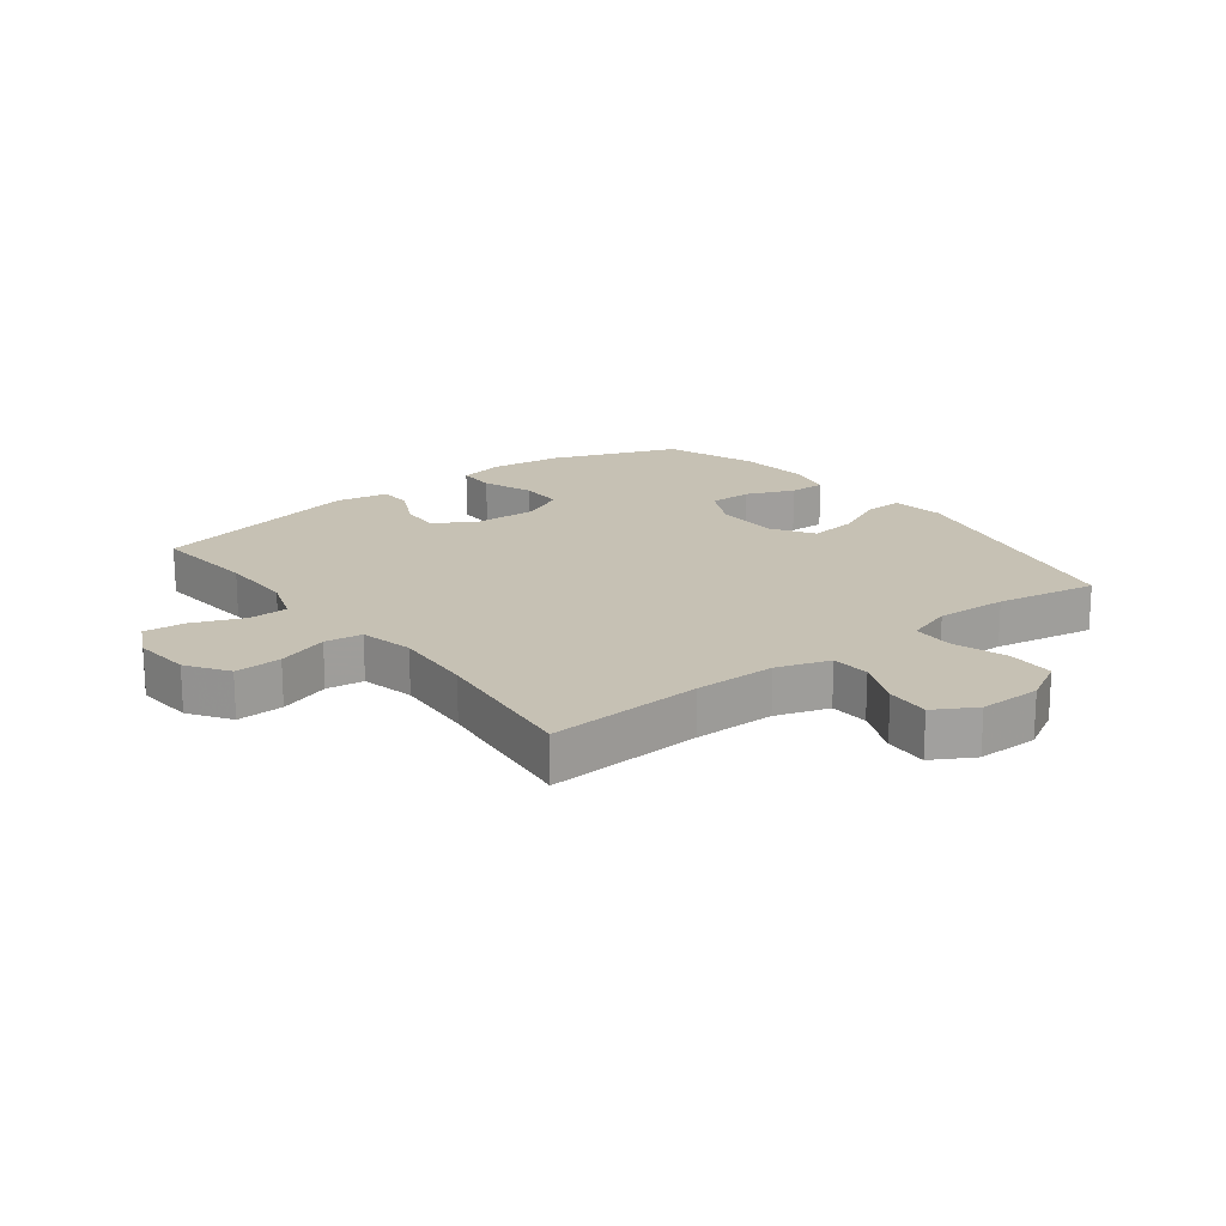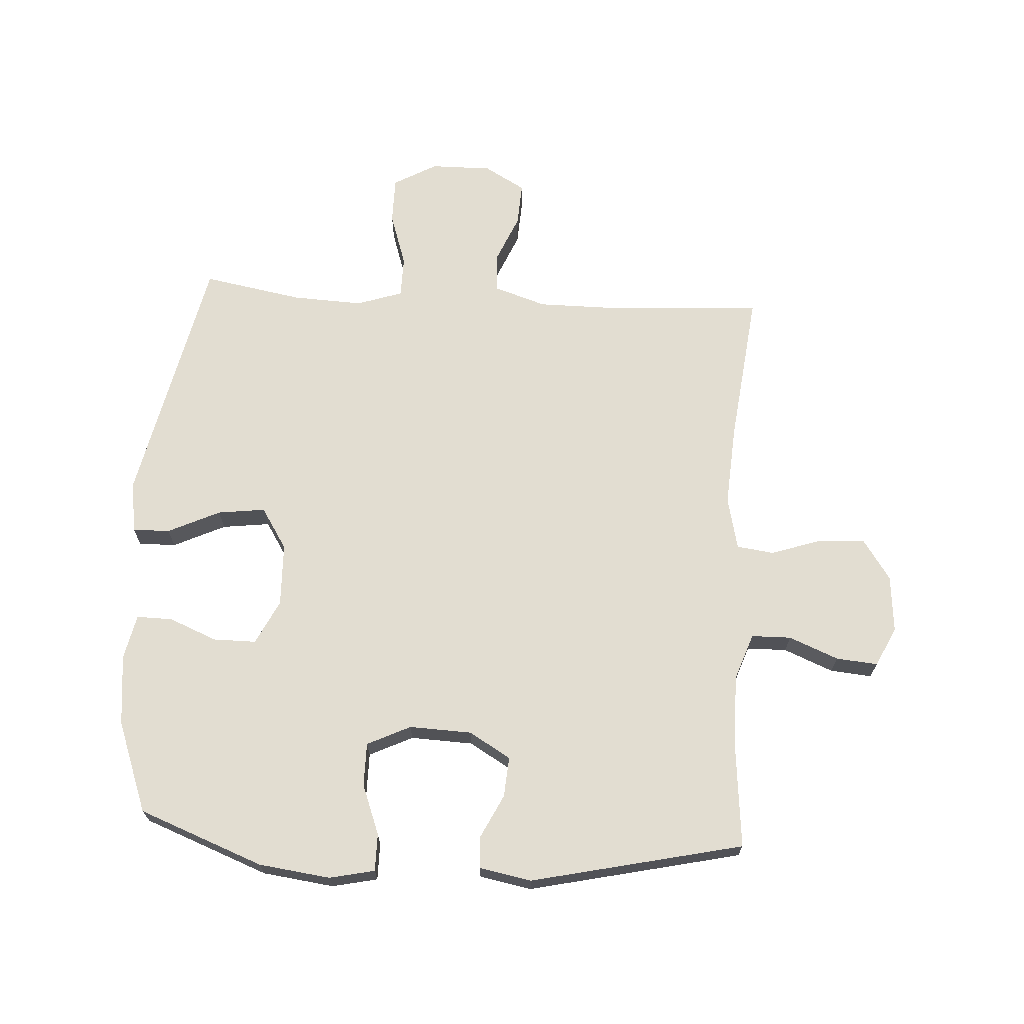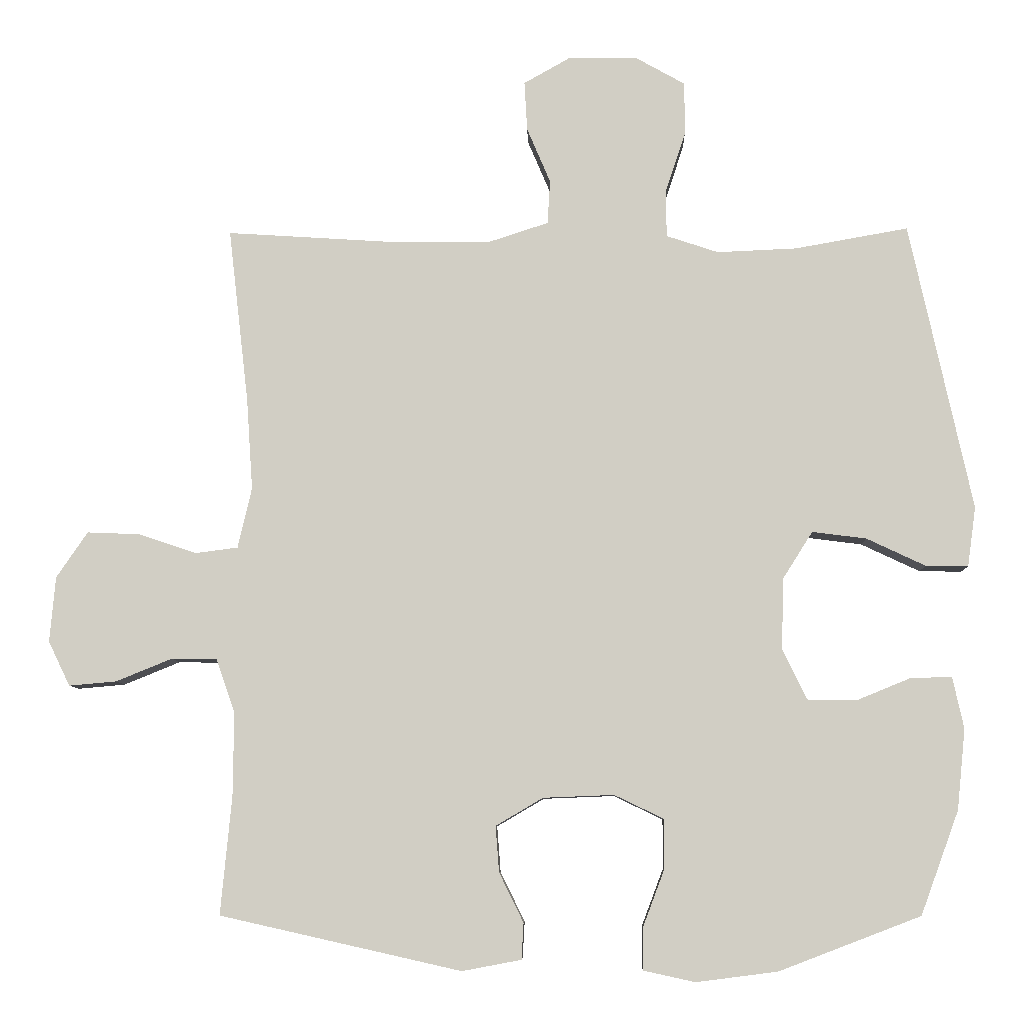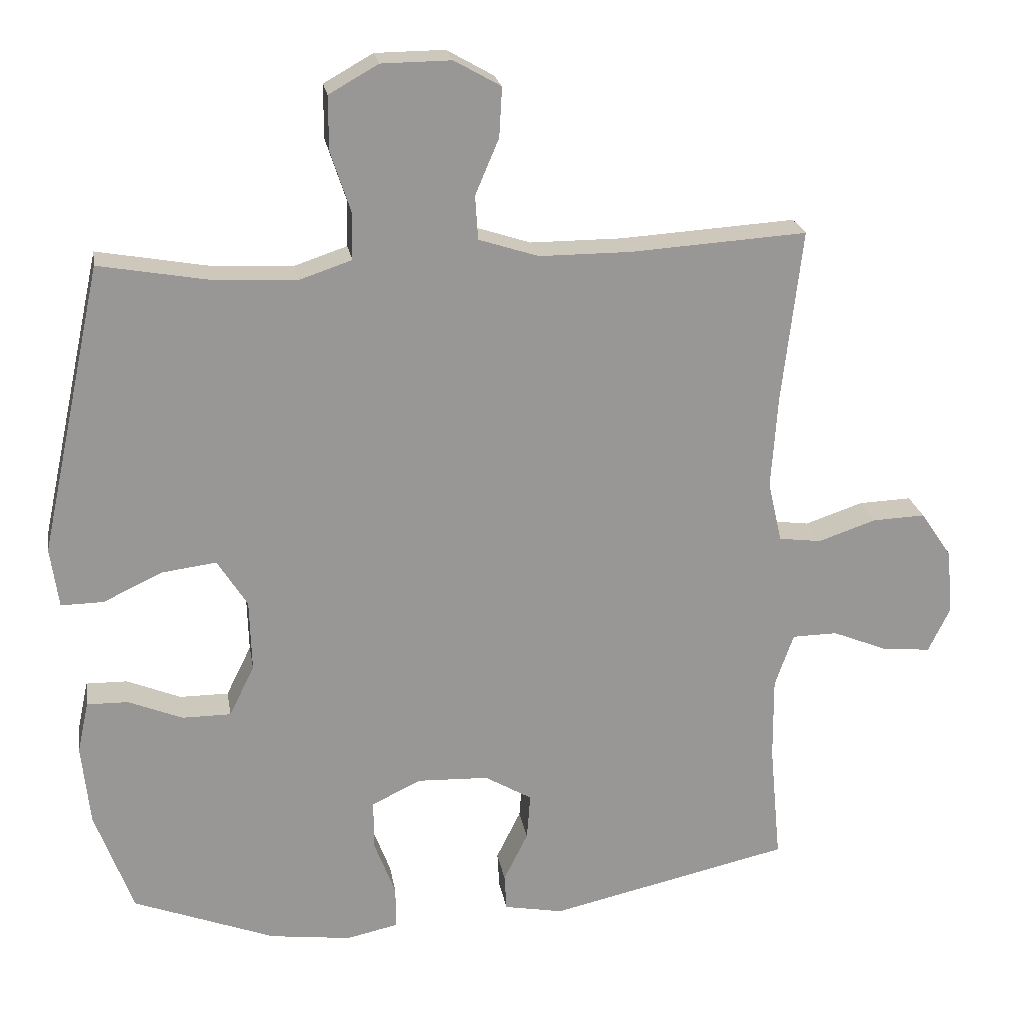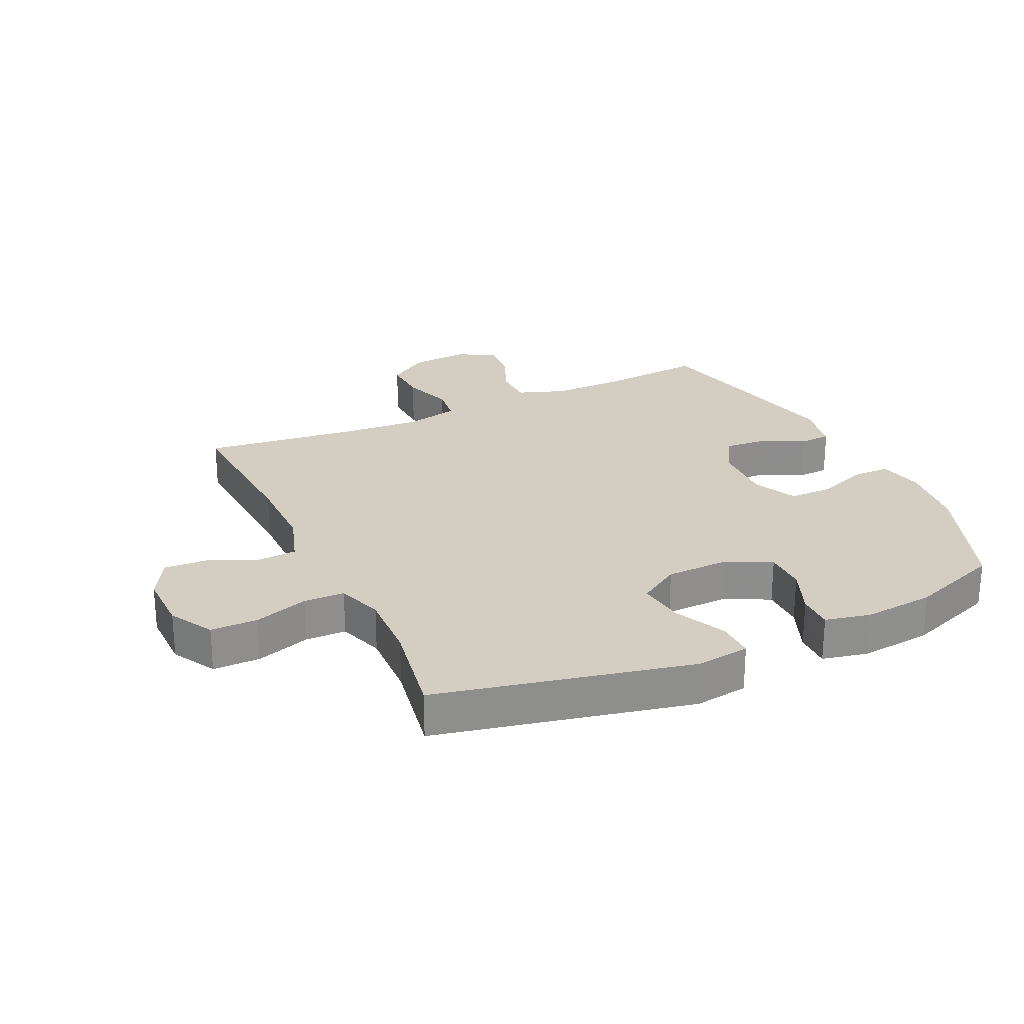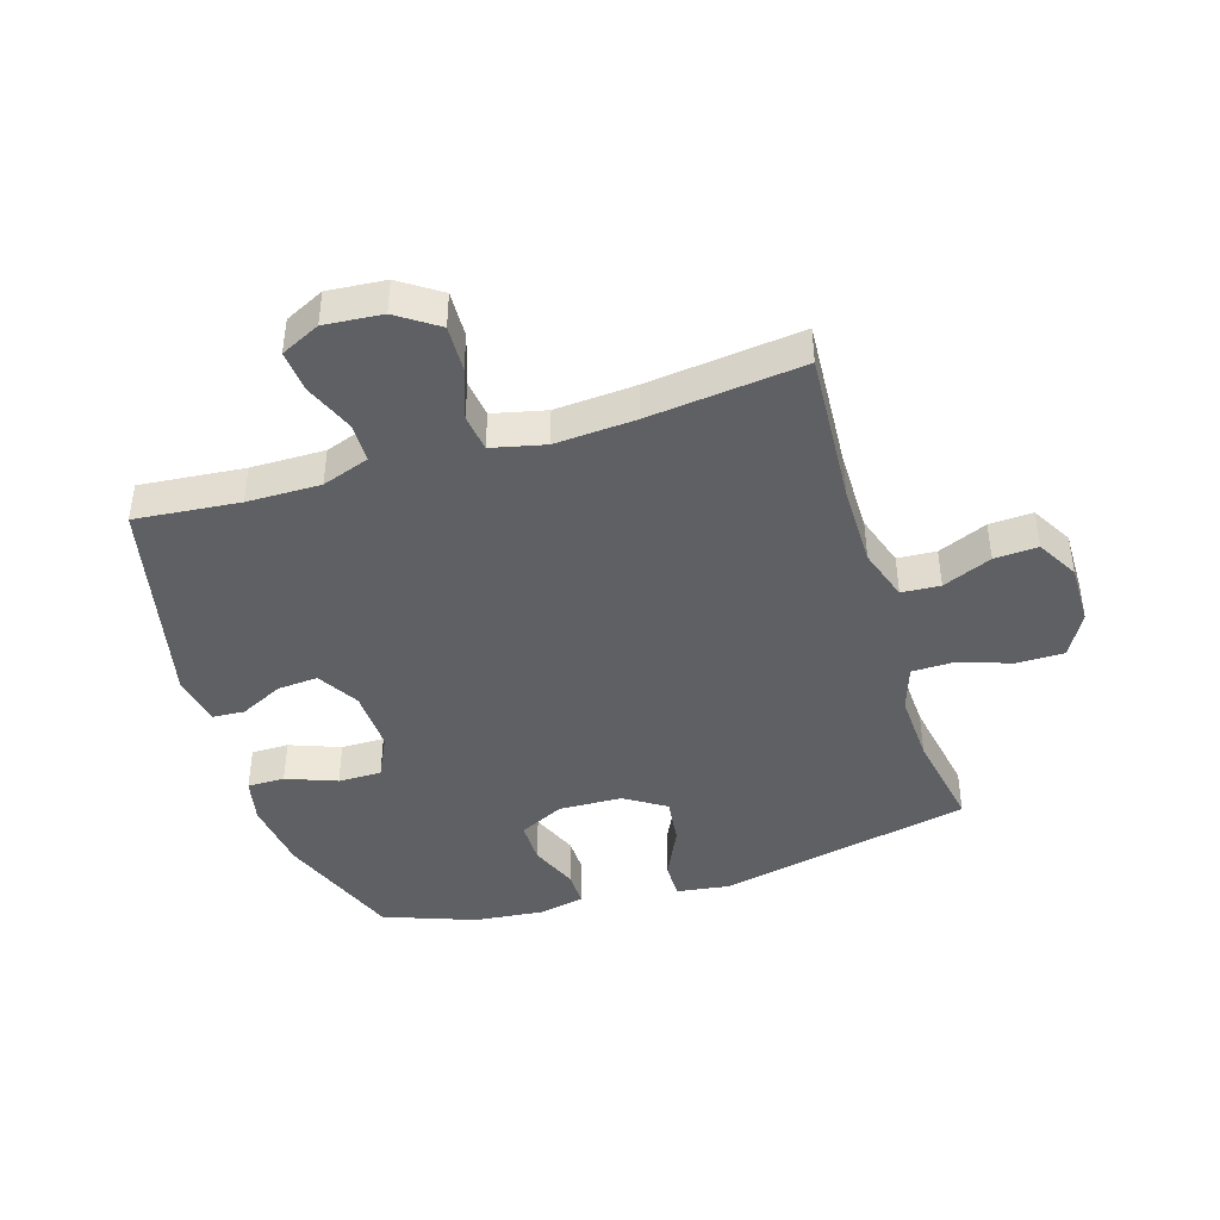
<metadata>
{"format":"obj","ext":"obj","renderer":"f3d","projection":"perspective","resolution":1024,"background":"white","views":[{"elev":18.6,"azim":-37.4,"up":"+Y"},{"elev":68.5,"azim":-176.6,"up":"+Y"},{"elev":-7.7,"azim":1.6,"up":"+Z"},{"elev":22.1,"azim":170.6,"up":"+Z"},{"elev":25.3,"azim":65.0,"up":"+Y"},{"elev":-42.9,"azim":-72.8,"up":"+Y"}]}
</metadata>
<code>
v -0.5 0.07 -0.5
v -0.484 0.07 -0.33
v -0.483 0.07 -0.21
v -0.51 0.07 -0.133
v -0.575 0.07 -0.132
v -0.656 0.07 -0.165
v -0.724 0.07 -0.171
v -0.755 0.07 -0.107
v -0.747 0.07 -0.013
v -0.702 0.07 0.053
v -0.626 0.07 0.05
v -0.543 0.07 0.022
v -0.482 0.07 0.03
v -0.462 0.07 0.117
v -0.471 0.07 0.249
v -0.5 0.07 0.5
v -0.247 0.07 0.484
v -0.115 0.07 0.484
v -0.029 0.07 0.512
v -0.025 0.07 0.575
v -0.059 0.07 0.655
v -0.063 0.07 0.726
v 0.004 0.07 0.764
v 0.104 0.07 0.763
v 0.175 0.07 0.723
v 0.175 0.07 0.646
v 0.146 0.07 0.558
v 0.147 0.07 0.491
v 0.222 0.07 0.466
v 0.337 0.07 0.471
v 0.5 0.07 0.5
v 0.59 0.07 0.085
v 0.578 0.07 -0.001
v 0.517 0.07 0
v 0.432 0.07 0.04
v 0.354 0.07 0.05
v 0.311 0.07 -0.018
v 0.308 0.07 -0.121
v 0.344 0.07 -0.194
v 0.414 0.07 -0.194
v 0.492 0.07 -0.162
v 0.551 0.07 -0.161
v 0.567 0.07 -0.235
v 0.555 0.07 -0.351
v 0.5 0.07 -0.5
v 0.296 0.07 -0.578
v 0.179 0.07 -0.593
v 0.105 0.07 -0.577
v 0.105 0.07 -0.516
v 0.136 0.07 -0.434
v 0.136 0.07 -0.363
v 0.065 0.07 -0.329
v -0.037 0.07 -0.333
v -0.105 0.07 -0.373
v -0.1 0.07 -0.439
v -0.065 0.07 -0.51
v -0.068 0.07 -0.562
v -0.153 0.07 -0.578
v -0.5 0 -0.5
v -0.484 0 -0.33
v -0.483 0 -0.21
v -0.51 0 -0.133
v -0.575 0 -0.132
v -0.656 0 -0.165
v -0.724 0 -0.171
v -0.755 0 -0.107
v -0.747 0 -0.013
v -0.702 0 0.053
v -0.626 0 0.05
v -0.543 0 0.022
v -0.482 0 0.03
v -0.462 0 0.117
v -0.471 0 0.249
v -0.5 0 0.5
v -0.247 0 0.484
v -0.115 0 0.484
v -0.029 0 0.512
v -0.025 0 0.575
v -0.059 0 0.655
v -0.063 0 0.726
v 0.004 0 0.764
v 0.104 0 0.763
v 0.175 0 0.723
v 0.175 0 0.646
v 0.146 0 0.558
v 0.147 0 0.491
v 0.222 0 0.466
v 0.337 0 0.471
v 0.5 0 0.5
v 0.59 0 0.085
v 0.578 0 -0.001
v 0.517 0 0
v 0.432 0 0.04
v 0.354 0 0.05
v 0.311 0 -0.018
v 0.308 0 -0.121
v 0.344 0 -0.194
v 0.414 0 -0.194
v 0.492 0 -0.162
v 0.551 0 -0.161
v 0.567 0 -0.235
v 0.555 0 -0.351
v 0.5 0 -0.5
v 0.296 0 -0.578
v 0.179 0 -0.593
v 0.105 0 -0.577
v 0.105 0 -0.516
v 0.136 0 -0.434
v 0.136 0 -0.363
v 0.065 0 -0.329
v -0.037 0 -0.333
v -0.105 0 -0.373
v -0.1 0 -0.439
v -0.065 0 -0.51
v -0.068 0 -0.562
v -0.153 0 -0.578
f 55 56 57 58
f 54 55 58 1
f 53 54 1 2
f 52 53 2 3
f 47 48 49 50
f 47 50 51
f 46 47 51
f 45 46 51
f 44 45 51 52
f 40 41 42 43
f 39 40 43 44
f 32 33 34 35
f 30 31 32 35
f 29 30 35 36
f 28 29 36 37
f 24 25 26 27
f 24 27 28
f 23 24 28
f 20 21 22 23
f 19 20 23 28
f 18 19 28 37
f 15 16 17
f 14 15 17 18
f 13 14 18 37
f 9 10 11 12
f 5 6 7 8
f 4 5 8 9
f 44 52 3 4
f 39 44 4 9
f 38 39 9 12
f 12 13 37 38
f 116 115 114 113
f 59 116 113 112
f 60 59 112 111
f 61 60 111 110
f 108 107 106 105
f 109 108 105
f 109 105 104
f 109 104 103
f 110 109 103 102
f 101 100 99 98
f 102 101 98 97
f 93 92 91 90
f 93 90 89 88
f 94 93 88 87
f 95 94 87 86
f 85 84 83 82
f 86 85 82
f 86 82 81
f 81 80 79 78
f 86 81 78 77
f 95 86 77 76
f 75 74 73
f 76 75 73 72
f 95 76 72 71
f 70 69 68 67
f 66 65 64 63
f 67 66 63 62
f 62 61 110 102
f 67 62 102 97
f 70 67 97 96
f 96 95 71 70
f 1 59 60 2
f 2 60 61 3
f 3 61 62 4
f 4 62 63 5
f 5 63 64 6
f 6 64 65 7
f 7 65 66 8
f 8 66 67 9
f 9 67 68 10
f 10 68 69 11
f 11 69 70 12
f 12 70 71 13
f 13 71 72 14
f 14 72 73 15
f 15 73 74 16
f 16 74 75 17
f 17 75 76 18
f 18 76 77 19
f 19 77 78 20
f 20 78 79 21
f 21 79 80 22
f 22 80 81 23
f 23 81 82 24
f 24 82 83 25
f 25 83 84 26
f 26 84 85 27
f 27 85 86 28
f 28 86 87 29
f 29 87 88 30
f 30 88 89 31
f 31 89 90 32
f 32 90 91 33
f 33 91 92 34
f 34 92 93 35
f 35 93 94 36
f 36 94 95 37
f 37 95 96 38
f 38 96 97 39
f 39 97 98 40
f 40 98 99 41
f 41 99 100 42
f 42 100 101 43
f 43 101 102 44
f 44 102 103 45
f 45 103 104 46
f 46 104 105 47
f 47 105 106 48
f 48 106 107 49
f 49 107 108 50
f 50 108 109 51
f 51 109 110 52
f 52 110 111 53
f 53 111 112 54
f 54 112 113 55
f 55 113 114 56
f 56 114 115 57
f 57 115 116 58
f 58 116 59 1

</code>
